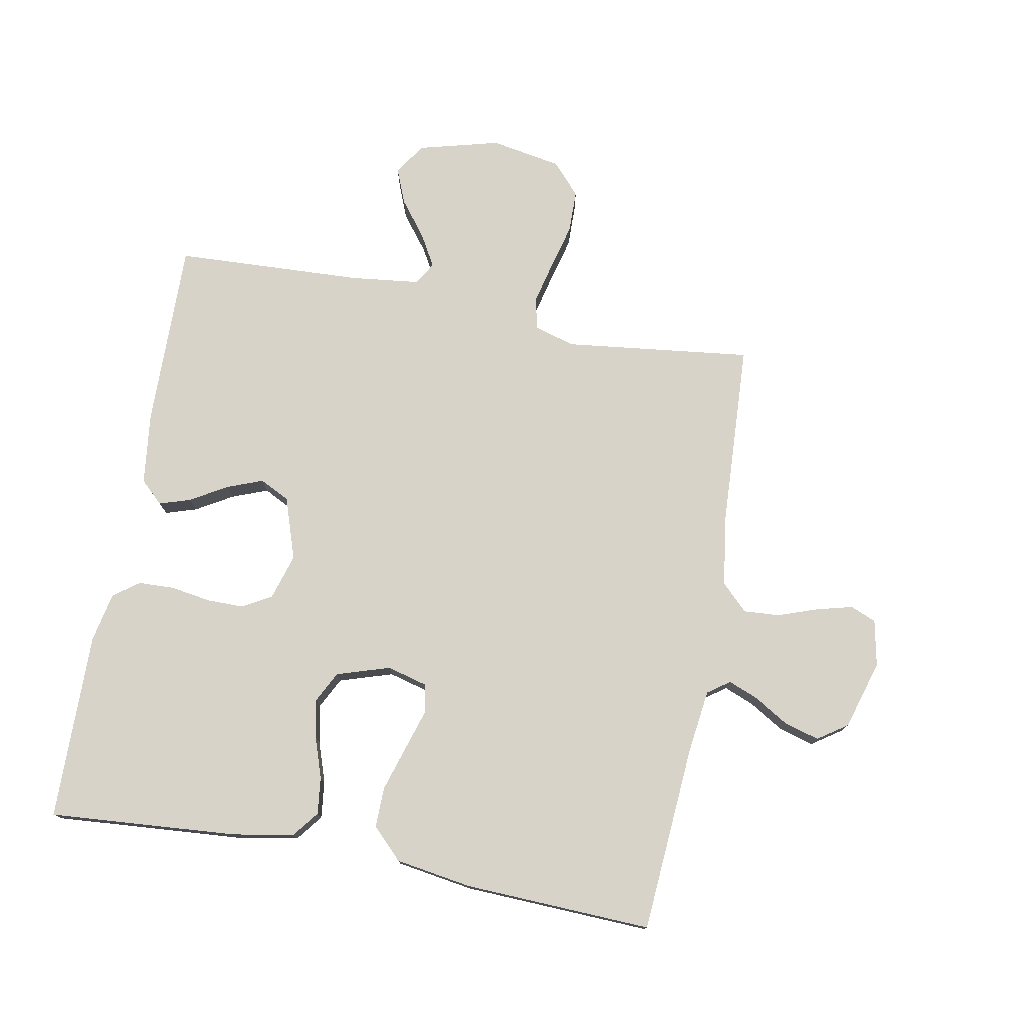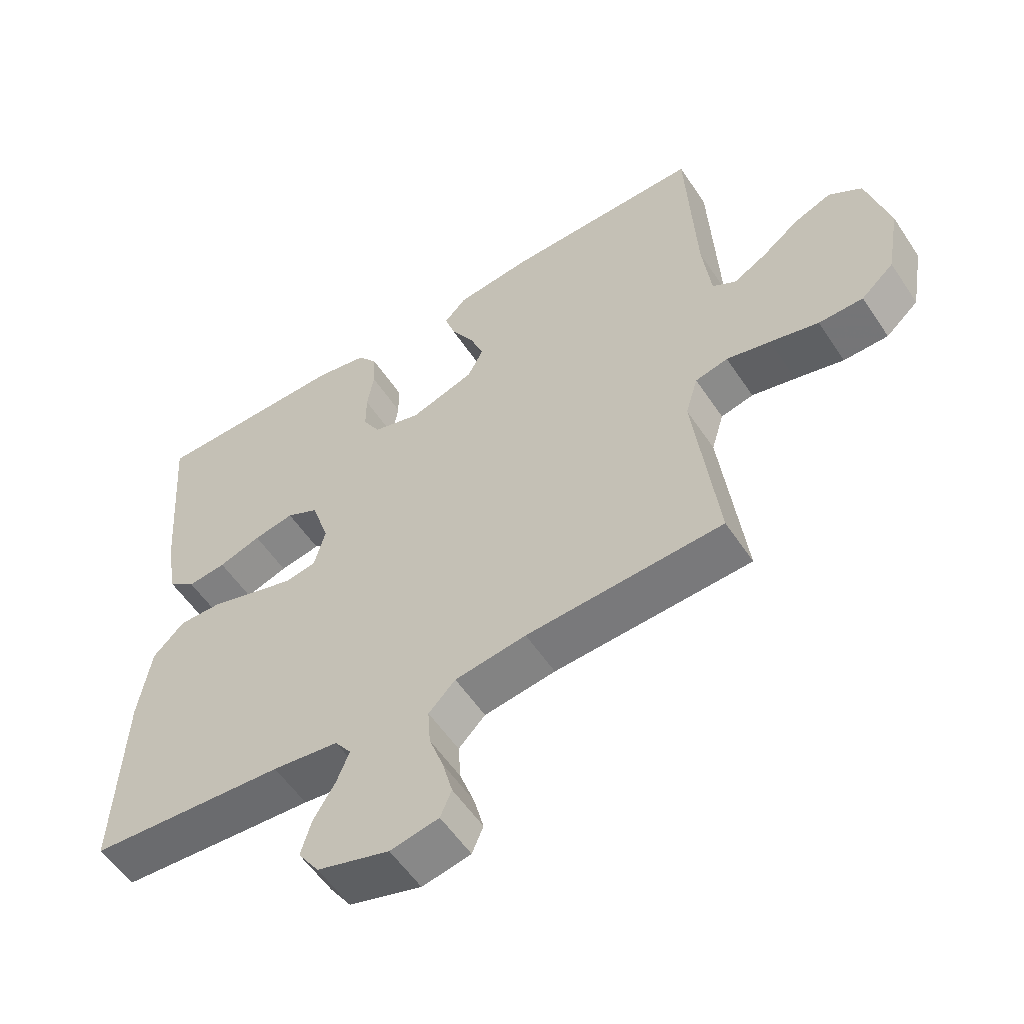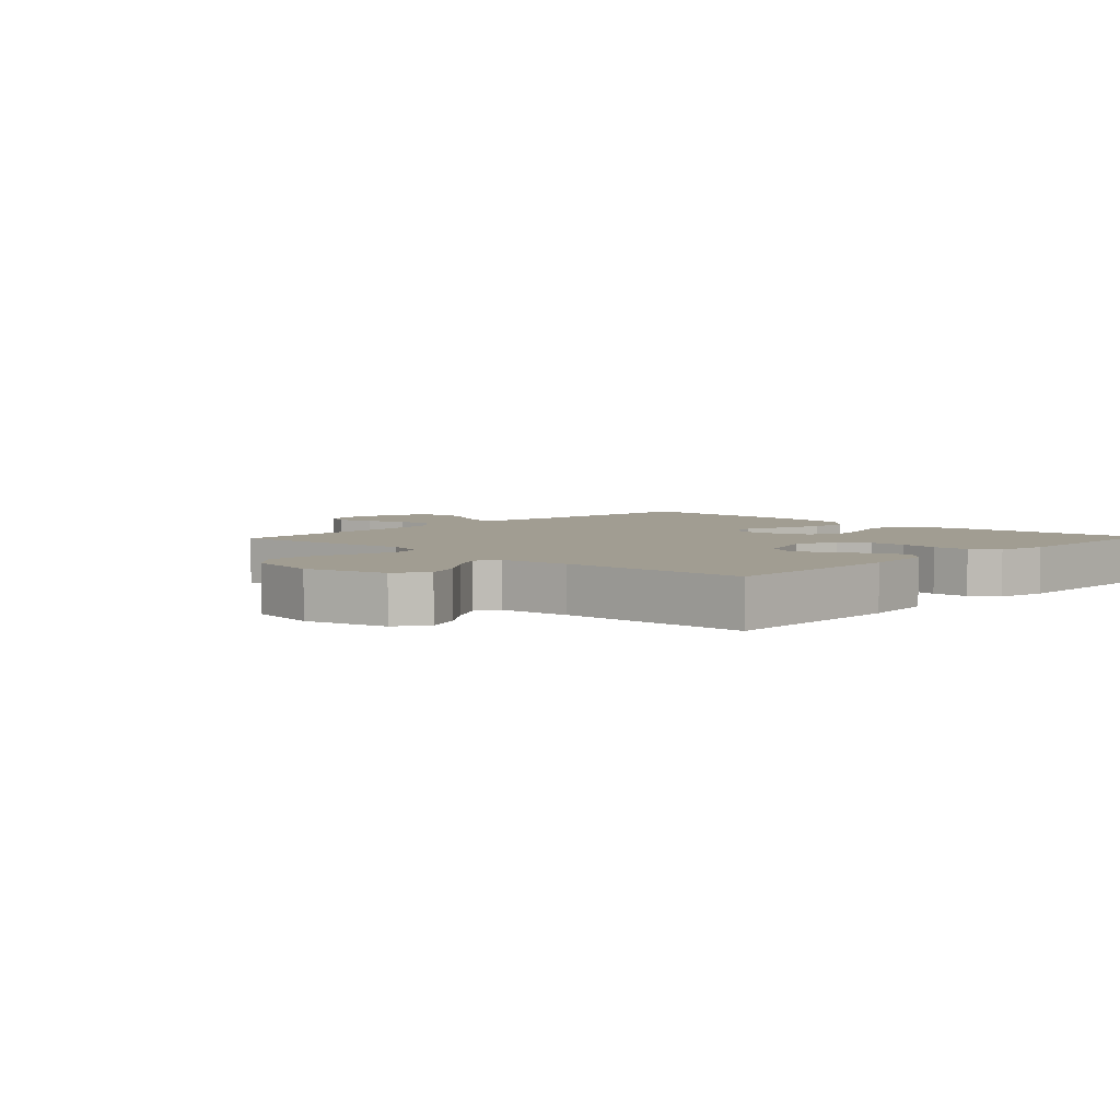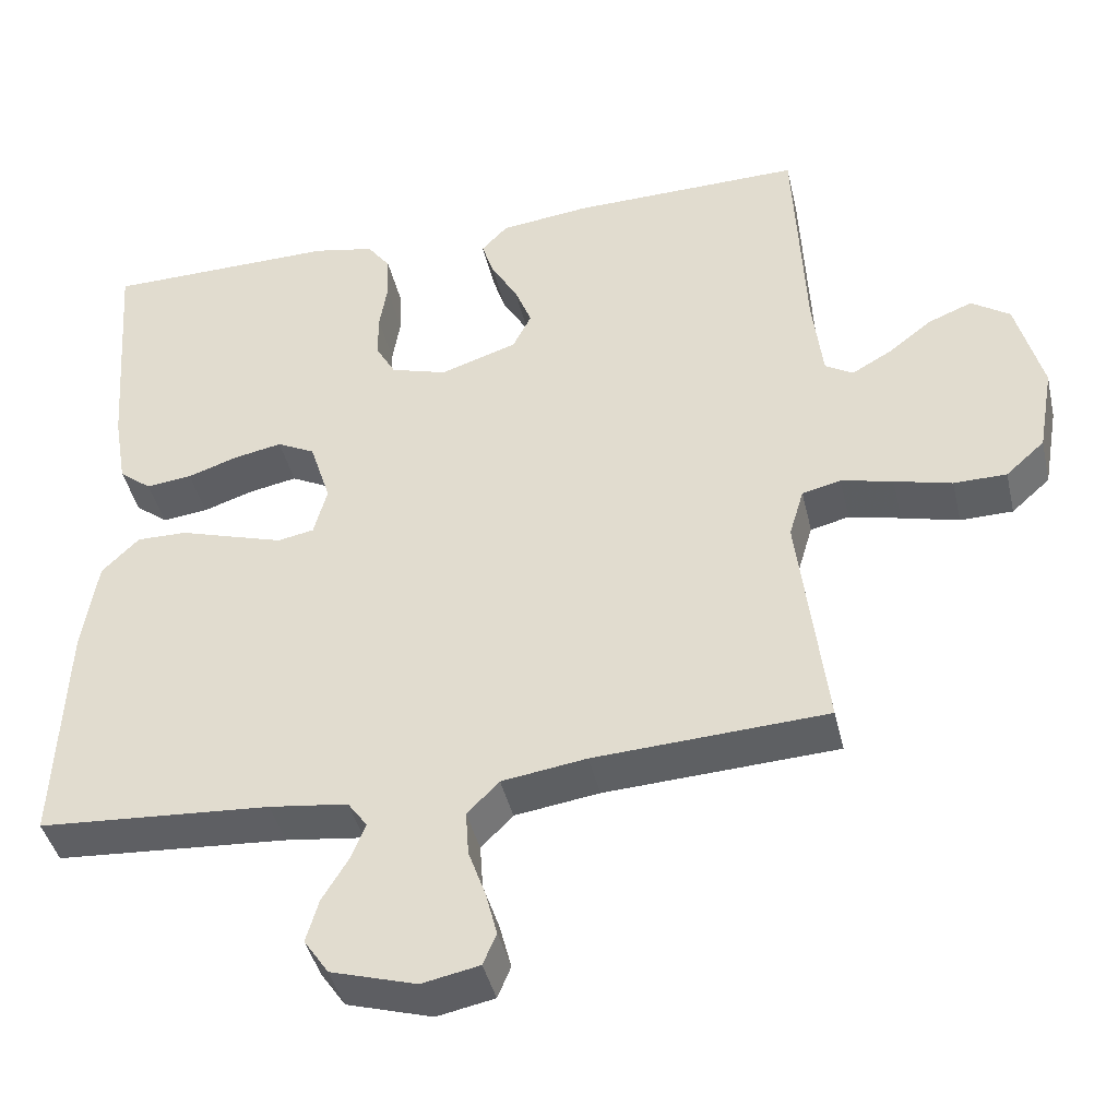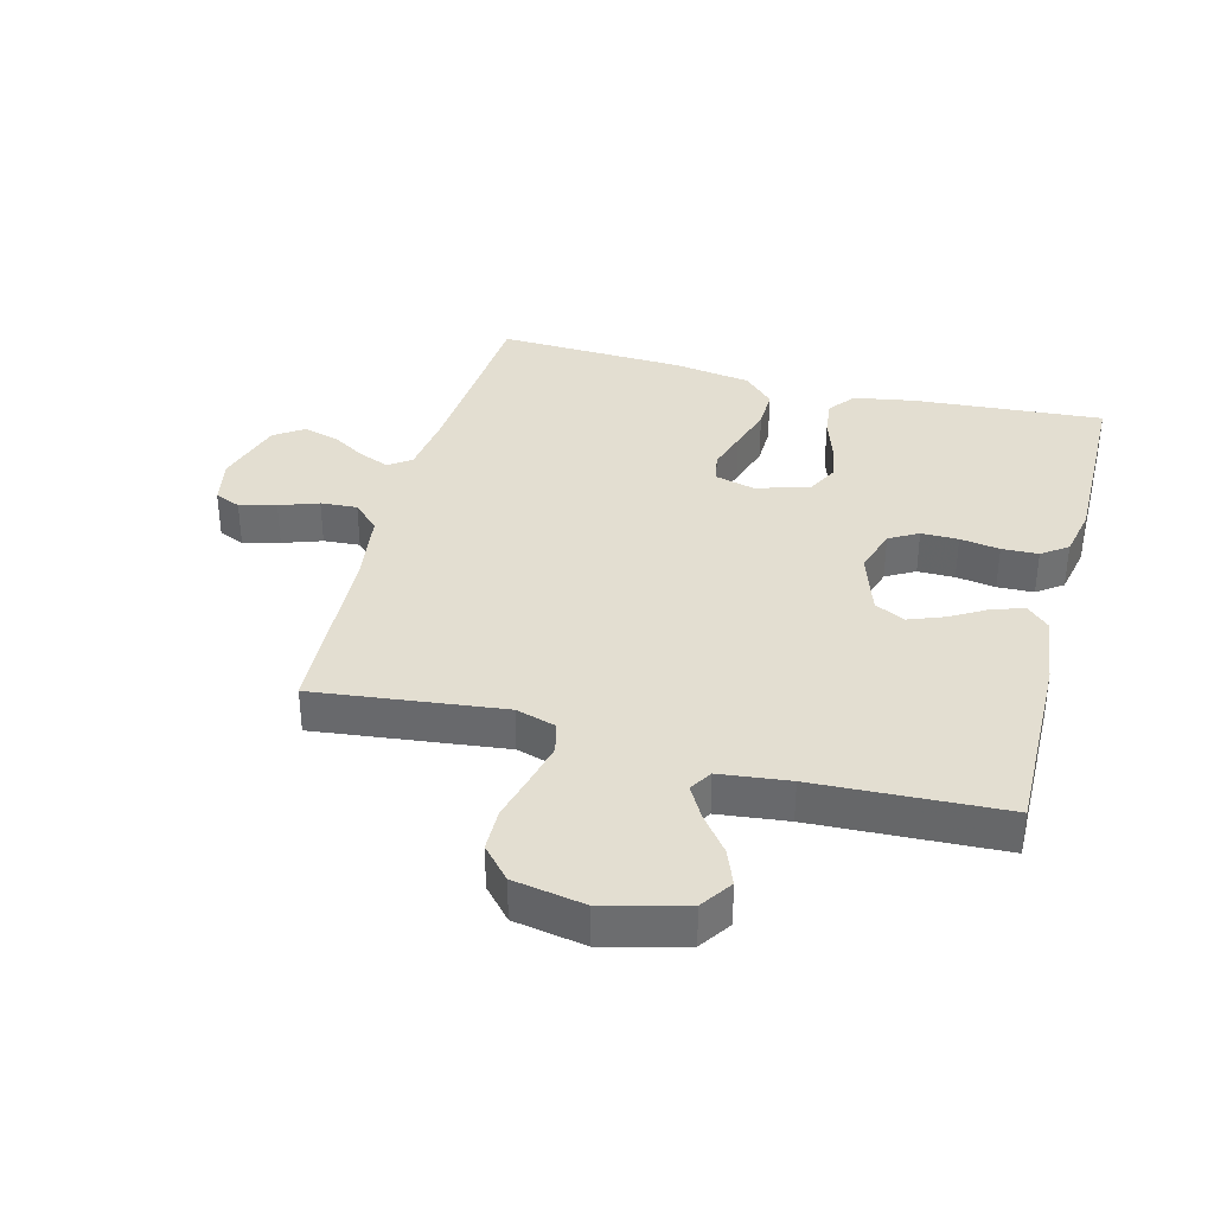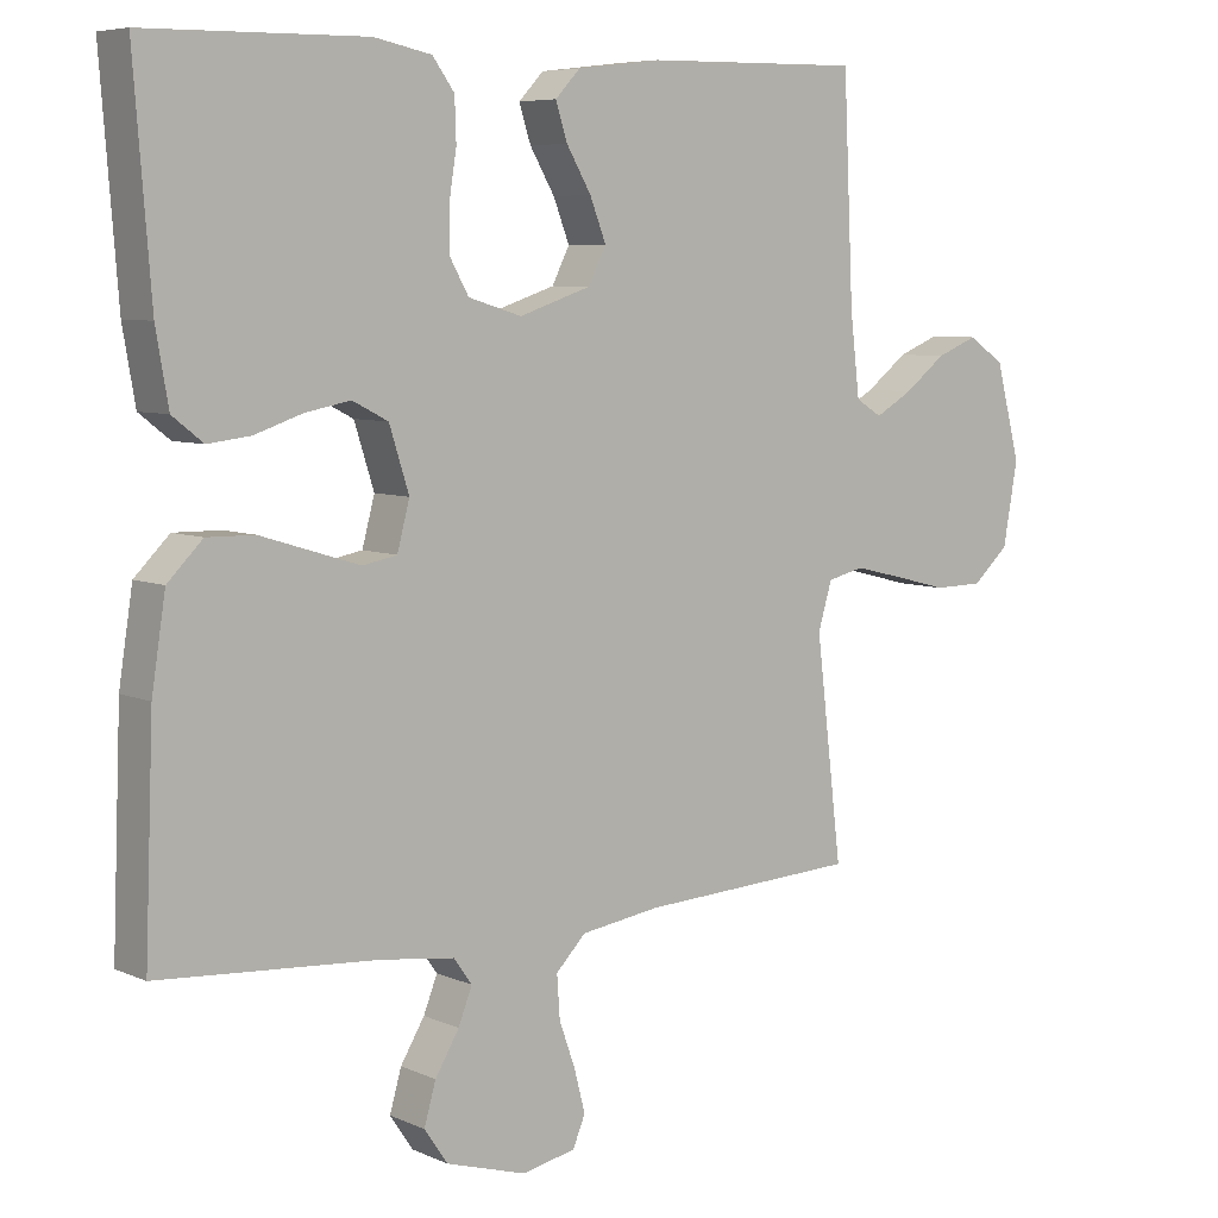
<metadata>
{"format":"obj","ext":"obj","renderer":"f3d","projection":"perspective","resolution":1024,"background":"white","views":[{"elev":76.6,"azim":100.6,"up":"+Y"},{"elev":-56.0,"azim":-146.8,"up":"+Z"},{"elev":4.6,"azim":-46.5,"up":"+Y"},{"elev":-42.3,"azim":-167.1,"up":"+Z"},{"elev":36.1,"azim":-75.2,"up":"+Y"},{"elev":6.7,"azim":141.6,"up":"+Z"}]}
</metadata>
<code>
v -0.5 0.07 0.5
v -0.2 0.07 0.495
v -0.085 0.07 0.481
v -0.051 0.07 0.445
v -0.067 0.07 0.395
v -0.101 0.07 0.337
v -0.123 0.07 0.28
v -0.099 0.07 0.232
v 0 0.07 0.199
v 0.073 0.07 0.221
v 0.099 0.07 0.267
v 0.099 0.07 0.326
v 0.089 0.07 0.389
v 0.091 0.07 0.447
v 0.121 0.07 0.488
v 0.2 0.07 0.504
v 0.5 0.07 0.5
v 0.477 0.07 0.2
v 0.46 0.07 0.102
v 0.418 0.07 0.069
v 0.359 0.07 0.076
v 0.294 0.07 0.098
v 0.232 0.07 0.11
v 0.183 0.07 0.085
v 0.156 0.07 0
v 0.173 0.07 -0.064
v 0.22 0.07 -0.073
v 0.285 0.07 -0.053
v 0.356 0.07 -0.031
v 0.421 0.07 -0.03
v 0.469 0.07 -0.078
v 0.488 0.07 -0.2
v 0.5 0.07 -0.5
v 0.2 0.07 -0.521
v 0.099 0.07 -0.534
v 0.074 0.07 -0.569
v 0.093 0.07 -0.617
v 0.126 0.07 -0.672
v 0.142 0.07 -0.728
v 0.11 0.07 -0.775
v 0 0.07 -0.808
v -0.074 0.07 -0.793
v -0.091 0.07 -0.752
v -0.076 0.07 -0.694
v -0.054 0.07 -0.632
v -0.05 0.07 -0.574
v -0.091 0.07 -0.532
v -0.2 0.07 -0.516
v -0.5 0.07 -0.5
v -0.464 0.07 -0.2
v -0.483 0.07 -0.136
v -0.533 0.07 -0.124
v -0.6 0.07 -0.14
v -0.674 0.07 -0.159
v -0.742 0.07 -0.158
v -0.792 0.07 -0.113
v -0.812 0.07 0
v -0.778 0.07 0.129
v -0.728 0.07 0.163
v -0.671 0.07 0.14
v -0.614 0.07 0.096
v -0.563 0.07 0.067
v -0.527 0.07 0.089
v -0.514 0.07 0.2
v -0.5 0 0.5
v -0.2 0 0.495
v -0.085 0 0.481
v -0.051 0 0.445
v -0.067 0 0.395
v -0.101 0 0.337
v -0.123 0 0.28
v -0.099 0 0.232
v 0 0 0.199
v 0.073 0 0.221
v 0.099 0 0.267
v 0.099 0 0.326
v 0.089 0 0.389
v 0.091 0 0.447
v 0.121 0 0.488
v 0.2 0 0.504
v 0.5 0 0.5
v 0.477 0 0.2
v 0.46 0 0.102
v 0.418 0 0.069
v 0.359 0 0.076
v 0.294 0 0.098
v 0.232 0 0.11
v 0.183 0 0.085
v 0.156 0 0
v 0.173 0 -0.064
v 0.22 0 -0.073
v 0.285 0 -0.053
v 0.356 0 -0.031
v 0.421 0 -0.03
v 0.469 0 -0.078
v 0.488 0 -0.2
v 0.5 0 -0.5
v 0.2 0 -0.521
v 0.099 0 -0.534
v 0.074 0 -0.569
v 0.093 0 -0.617
v 0.126 0 -0.672
v 0.142 0 -0.728
v 0.11 0 -0.775
v 0 0 -0.808
v -0.074 0 -0.793
v -0.091 0 -0.752
v -0.076 0 -0.694
v -0.054 0 -0.632
v -0.05 0 -0.574
v -0.091 0 -0.532
v -0.2 0 -0.516
v -0.5 0 -0.5
v -0.464 0 -0.2
v -0.483 0 -0.136
v -0.533 0 -0.124
v -0.6 0 -0.14
v -0.674 0 -0.159
v -0.742 0 -0.158
v -0.792 0 -0.113
v -0.812 0 0
v -0.778 0 0.129
v -0.728 0 0.163
v -0.671 0 0.14
v -0.614 0 0.096
v -0.563 0 0.067
v -0.527 0 0.089
v -0.514 0 0.2
f 58 59 60 61
f 58 61 62
f 57 58 62
f 56 57 62
f 53 54 55 56
f 52 53 56 62
f 51 52 62 63
f 48 49 50
f 47 48 50 51
f 42 43 44 45
f 40 41 42 45
f 40 45 46
f 37 38 39 40
f 36 37 40 46
f 35 36 46 47
f 31 32 33 34
f 28 29 30 31
f 27 28 31 34
f 26 27 34 35
f 19 20 21 22
f 19 22 23
f 18 19 23
f 17 18 23
f 16 17 23 24
f 12 13 14 15
f 11 12 15 16
f 3 4 5 6
f 3 6 7
f 64 1 2 3
f 64 3 7
f 63 64 7 8
f 51 63 8 9
f 47 51 9 10
f 25 26 35 47
f 25 47 10 11
f 11 16 24 25
f 125 124 123 122
f 126 125 122
f 126 122 121
f 126 121 120
f 120 119 118 117
f 126 120 117 116
f 127 126 116 115
f 114 113 112
f 115 114 112 111
f 109 108 107 106
f 109 106 105 104
f 110 109 104
f 104 103 102 101
f 110 104 101 100
f 111 110 100 99
f 98 97 96 95
f 95 94 93 92
f 98 95 92 91
f 99 98 91 90
f 86 85 84 83
f 87 86 83
f 87 83 82
f 87 82 81
f 88 87 81 80
f 79 78 77 76
f 80 79 76 75
f 70 69 68 67
f 71 70 67
f 67 66 65 128
f 71 67 128
f 72 71 128 127
f 73 72 127 115
f 74 73 115 111
f 111 99 90 89
f 75 74 111 89
f 89 88 80 75
f 1 65 66 2
f 2 66 67 3
f 3 67 68 4
f 4 68 69 5
f 5 69 70 6
f 6 70 71 7
f 7 71 72 8
f 8 72 73 9
f 9 73 74 10
f 10 74 75 11
f 11 75 76 12
f 12 76 77 13
f 13 77 78 14
f 14 78 79 15
f 15 79 80 16
f 16 80 81 17
f 17 81 82 18
f 18 82 83 19
f 19 83 84 20
f 20 84 85 21
f 21 85 86 22
f 22 86 87 23
f 23 87 88 24
f 24 88 89 25
f 25 89 90 26
f 26 90 91 27
f 27 91 92 28
f 28 92 93 29
f 29 93 94 30
f 30 94 95 31
f 31 95 96 32
f 32 96 97 33
f 33 97 98 34
f 34 98 99 35
f 35 99 100 36
f 36 100 101 37
f 37 101 102 38
f 38 102 103 39
f 39 103 104 40
f 40 104 105 41
f 41 105 106 42
f 42 106 107 43
f 43 107 108 44
f 44 108 109 45
f 45 109 110 46
f 46 110 111 47
f 47 111 112 48
f 48 112 113 49
f 49 113 114 50
f 50 114 115 51
f 51 115 116 52
f 52 116 117 53
f 53 117 118 54
f 54 118 119 55
f 55 119 120 56
f 56 120 121 57
f 57 121 122 58
f 58 122 123 59
f 59 123 124 60
f 60 124 125 61
f 61 125 126 62
f 62 126 127 63
f 63 127 128 64
f 64 128 65 1

</code>
